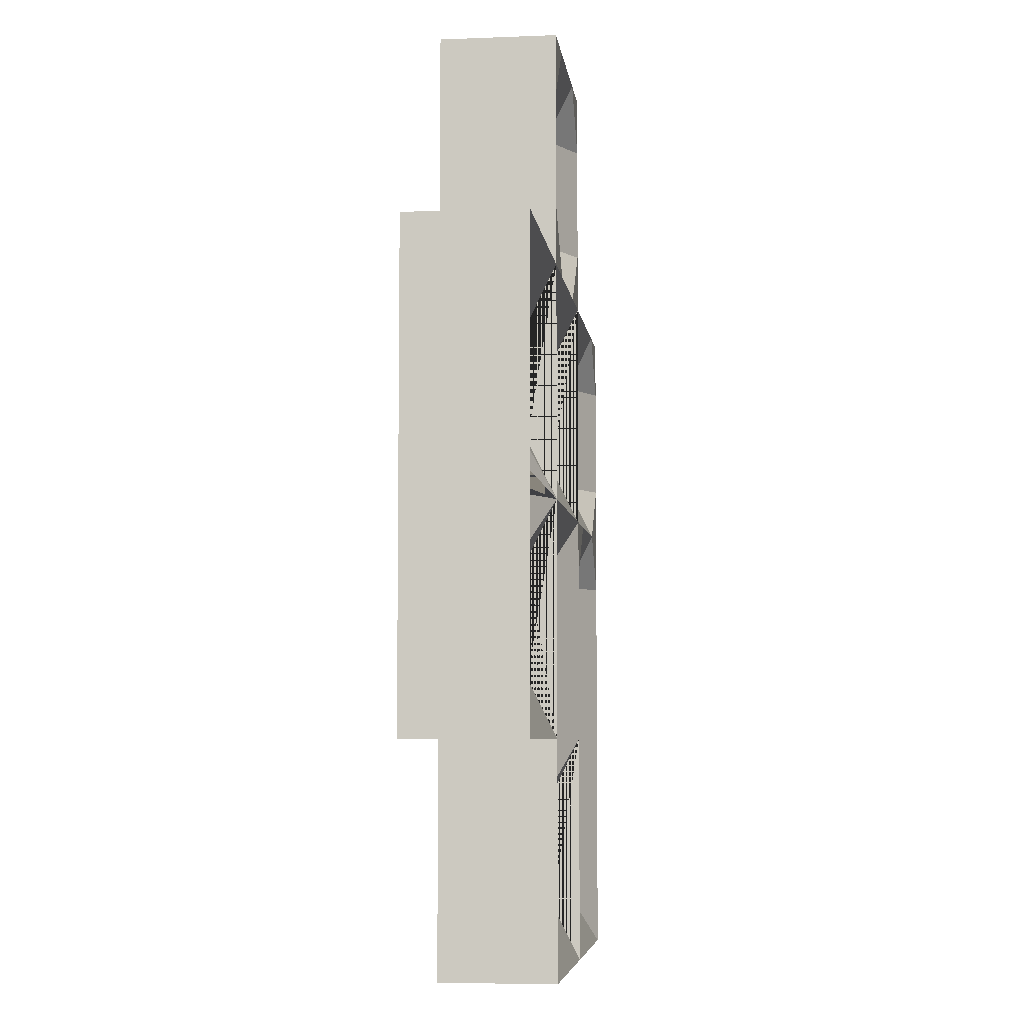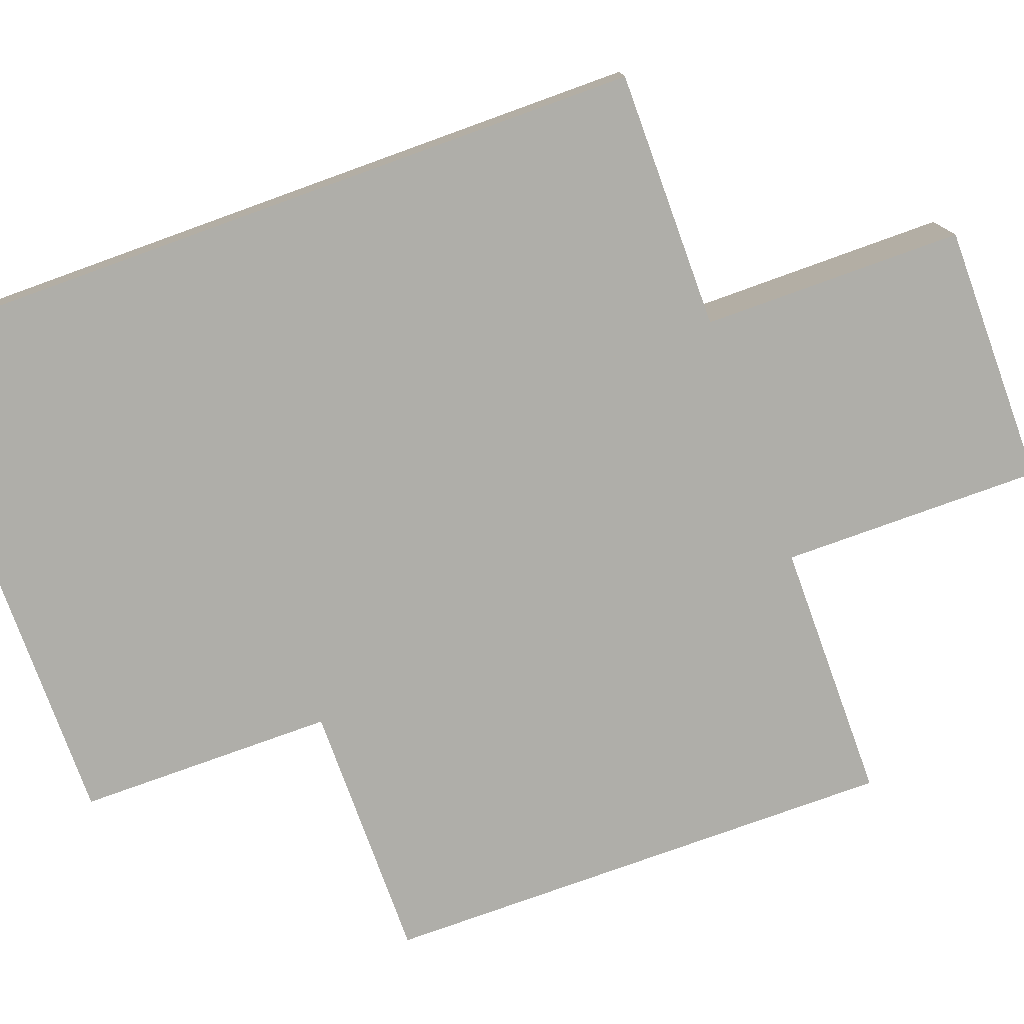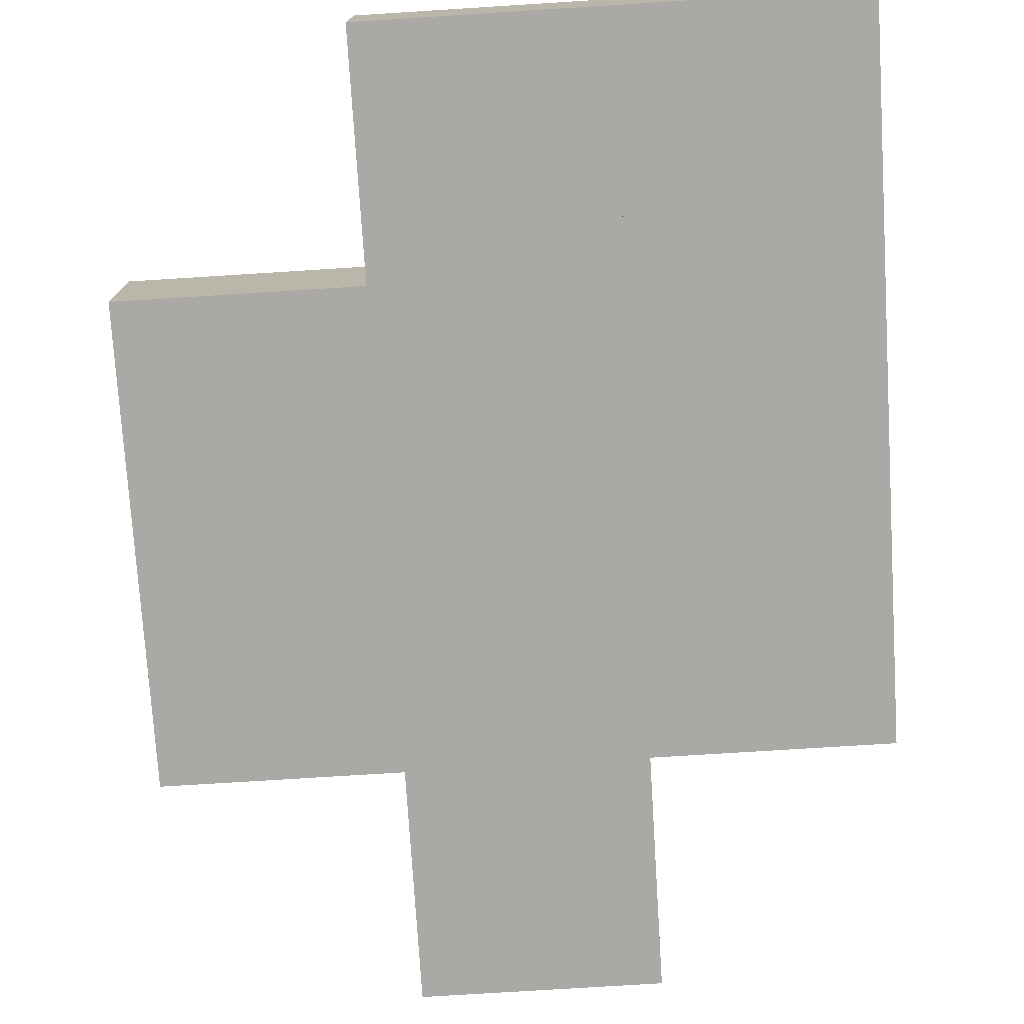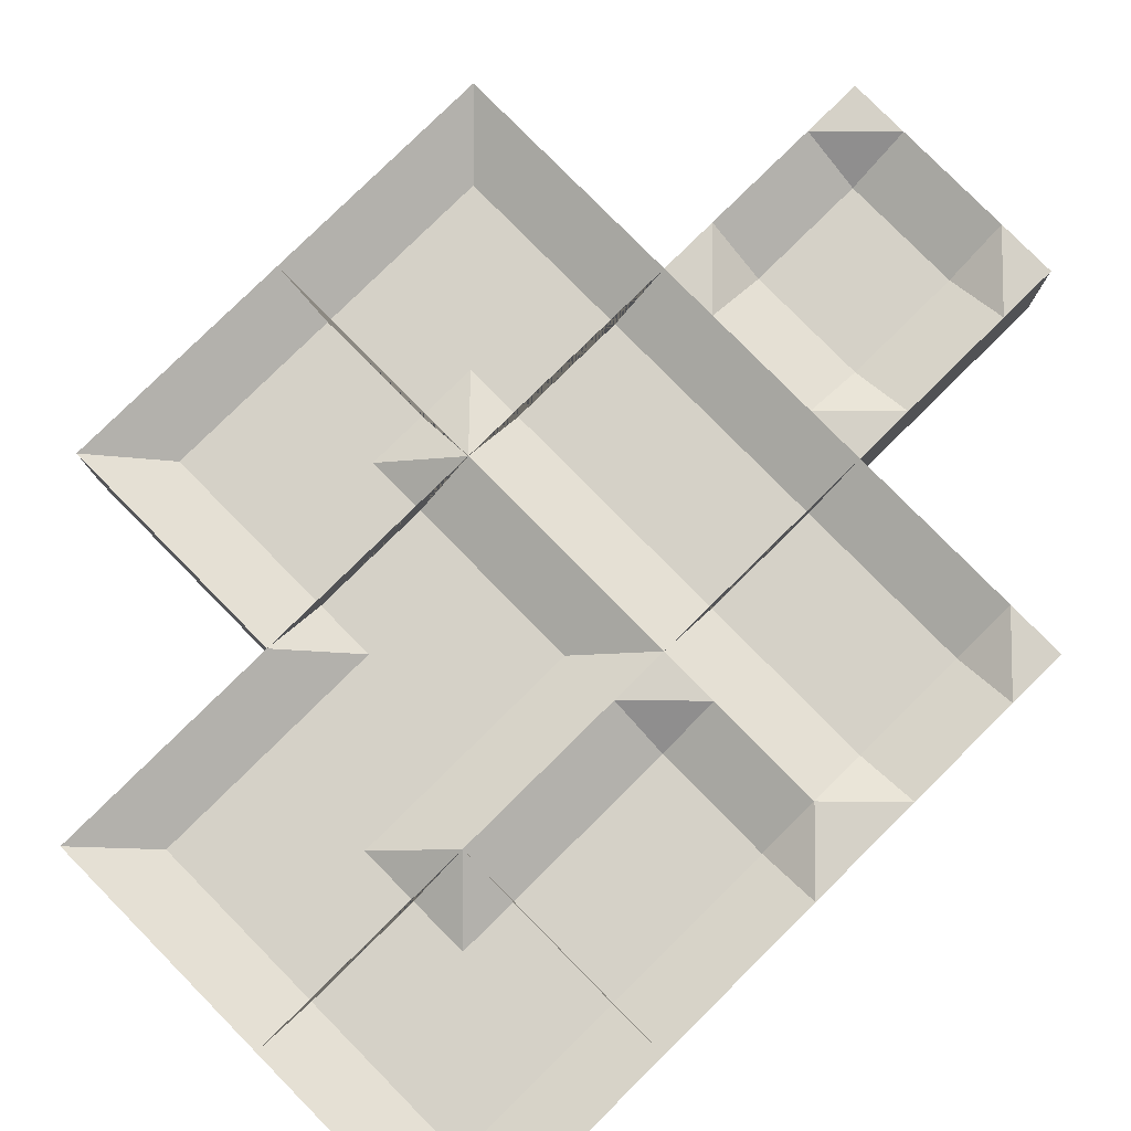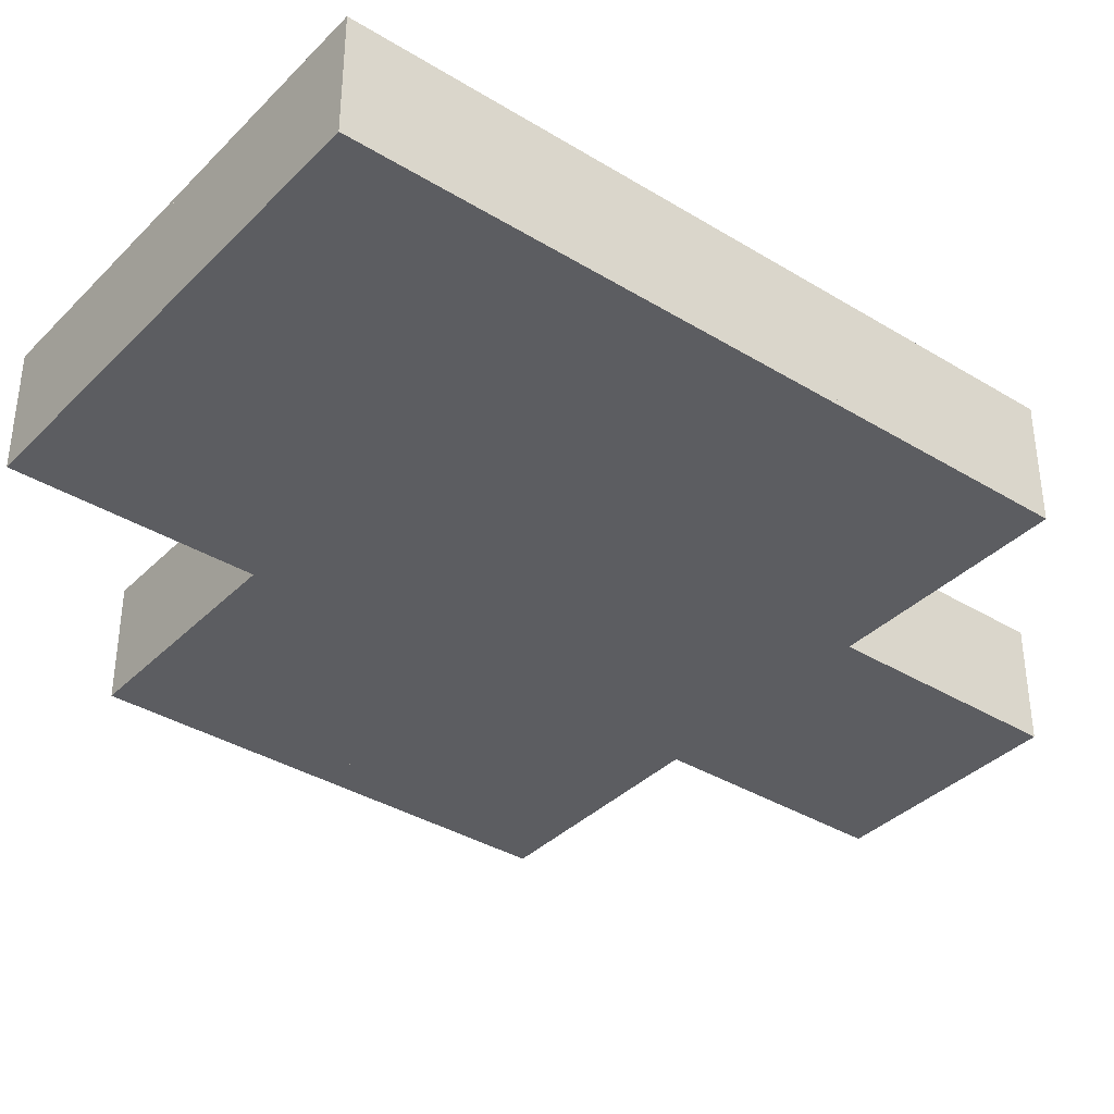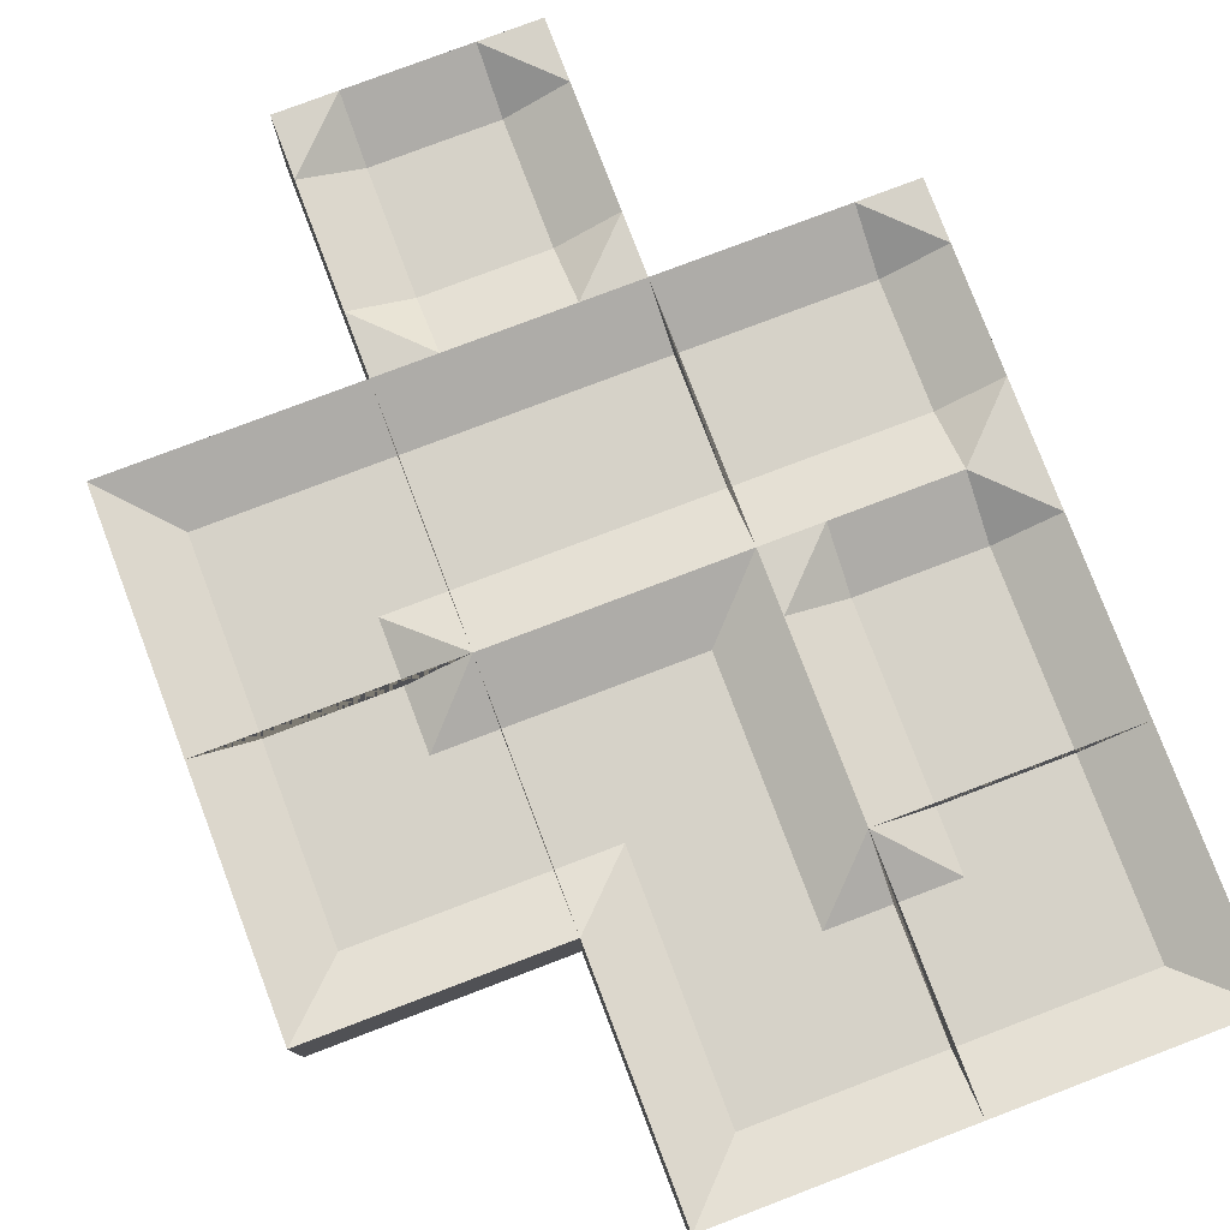
<metadata>
{"format":"obj","ext":"obj","renderer":"f3d","projection":"perspective","resolution":1024,"background":"white","views":[{"elev":-5.9,"azim":96.9,"up":"+Z"},{"elev":-77.5,"azim":-70.1,"up":"+Y"},{"elev":-75.4,"azim":-176.4,"up":"+Y"},{"elev":79.7,"azim":-134.6,"up":"+Y"},{"elev":-36.8,"azim":-128.3,"up":"+Y"},{"elev":78.4,"azim":159.2,"up":"+Y"}]}
</metadata>
<code>
o ending.0.2_ending.213
v -0.5 0.25 -4.5
v -0.5 0.25 -3.5
v 1 -0.5 -5
v 1 0.5 -5
v -1 -0.5 -5
v -1 0.5 -5
v 1 -0.5 -3
v 1 0.5 -3
v -1 -0.5 -3
v -1 0.5 -3
v 1 0.25 -3.5
v 1 0.25 -4.5
v -1 0.5 -3.5
v -1 0.5 -4.5
v -0.5 0.5 -3
v -0.5 0.5 -5
f 5 9 10 13 14 6
f 3 5 6 16 4
f 16 6 14
f 9 7 8 15 10
f 15 13 10
f 5 3 7 9
f 10 9 7 8
f 6 4 3 5
f 3 4 12 11 8 7
f 2 11 12 1
f 13 15 2
f 16 14 1
f 1 14 13 2
f 11 2 15 8
f 1 12 4 16
o ending.0.3_ending.214
v -0.5 0.25 -5.5
v 0.5 0.25 -5.5
v -1 -0.5 -7
v -1 0.5 -7
v -1 -0.5 -5
v -1 0.5 -5
v 1 -0.5 -7
v 1 0.5 -7
v 1 -0.5 -5
v 1 0.5 -5
v 0.5 0.25 -7
v -0.5 0.25 -7
v 0.5 0.5 -5
v -0.5 0.5 -5
v 1 0.5 -5.5
v -1 0.5 -5.5
f 21 25 26 29 30 22
f 19 21 22 32 20
f 32 22 30
f 25 23 24 31 26
f 31 29 26
f 21 19 23 25
f 26 25 23 24
f 22 20 19 21
f 19 20 28 27 24 23
f 18 27 28 17
f 29 31 18
f 32 30 17
f 17 30 29 18
f 27 18 31 24
f 17 28 20 32
o corner.0.4_corner.539
v -0.5 0.25 -8.5
v 1 -0.5 -7
v 1 0.5 -7
v 1 -0.5 -9
v 1 0.5 -9
v -1 -0.5 -7
v -1 0.5 -7
v -1 -0.5 -9
v -1 0.5 -9
v -0.5 0.25 -7
v 0.5 0.25 -7
v 1 0.25 -8.5
v 1 0.25 -7.5
v 0.5 0 -7.5
v 0.5 0 -7.5
v 0.5 0.25 -7.5
f 36 40 41 37
f 40 38 39 41
f 36 34 38 40
f 35 43 42 39 38 34
f 36 37 44 45 35 34
f 33 42 43 48 45 44
f 42 33 41 39
f 37 41 33 44
f 35 45 48
f 35 48 43
l 46 43
l 46 43
l 46 45
l 47 46
l 46 48
o hole.1.1_Cube.108
v 1.5 0.25 -2.5
v 1 -0.5 -3
v 1 0.5 -3
v 1.5 0.5 -3
v 1 0.5 -2.5
v 2.5 0.25 -2.5
v 3 -0.5 -3
v 3 0.5 -3
v 2.5 0.5 -3
v 3 0.5 -2.5
v 1.5 0.25 -1.5
v 1 -0.5 -1
v 1 0.5 -1
v 1.5 0.5 -1
v 1 0.5 -1.5
v 2.5 0.25 -1.5
v 3 -0.5 -1
v 3 0.5 -1
v 2.5 0.5 -1
v 3 0.5 -1.5
f 53 52 51
f 58 56 57
f 63 61 62
f 68 67 66
f 51 52 57 56 55 50
f 56 58 68 66 65 55
f 50 60 61 63 53 51
f 61 60 65 66 67 62
f 60 50 55 65
f 53 49 52
f 58 57 54
f 53 63 59 49
f 63 62 59
f 54 49 59 64
f 58 54 64 68
f 68 64 67
f 52 49 54 57
f 62 67 64 59
o through.1.2_through.101
v 3 -0.5 -3
v 3 0.5 -3
v 1 -0.5 -3
v 1 0.5 -3
v 3 -0.5 -5
v 3 0.5 -5
v 1 -0.5 -5
v 1 0.5 -5
v 1 0.25 -4.5
v 3 0.25 -4.5
v 1 0.25 -3.5
v 3 0.25 -3.5
f 69 70 72 71
f 75 76 74 73
f 72 79 77 76 75 71
f 71 75 73 69
f 70 69 73 74 78 80
f 70 80 79 72
f 76 77 78 74
f 79 80 78 77
o corner.1.3_corner.540
v 1.5 0.25 -5.5
v 3 -0.5 -7
v 3 0.5 -7
v 1 -0.5 -7
v 1 0.5 -7
v 3 -0.5 -5
v 3 0.5 -5
v 1 -0.5 -5
v 1 0.5 -5
v 3 0.25 -5.5
v 3 0.25 -6.5
v 1.5 0.25 -7
v 2.5 0.25 -7
v 2.5 0 -6.5
v 2.5 0 -6.5
v 2.5 0.25 -6.5
f 84 88 89 85
f 88 86 87 89
f 84 82 86 88
f 83 91 90 87 86 82
f 84 85 92 93 83 82
f 81 90 91 96 93 92
f 90 81 89 87
f 85 89 81 92
f 83 93 96
f 83 96 91
l 94 91
l 94 91
l 94 93
l 95 94
l 94 96
o corner.1.4_corner.541
v 2.5 0.25 -8.5
v 1 -0.5 -7
v 1 0.5 -7
v 3 -0.5 -7
v 3 0.5 -7
v 1 -0.5 -9
v 1 0.5 -9
v 3 -0.5 -9
v 3 0.5 -9
v 1 0.25 -8.5
v 1 0.25 -7.5
v 2.5 0.25 -7
v 1.5 0.25 -7
v 1.5 0 -7.5
v 1.5 0 -7.5
v 1.5 0.25 -7.5
f 100 104 105 101
f 104 102 103 105
f 100 98 102 104
f 99 107 106 103 102 98
f 100 101 108 109 99 98
f 97 106 107 112 109 108
f 106 97 105 103
f 101 105 97 108
f 99 109 112
f 99 112 107
l 110 107
l 110 107
l 110 109
l 111 110
l 110 112
o corner.2.2_corner.542
v 4.5 0.25 -3.5
v 3 -0.5 -5
v 3 0.5 -5
v 3 -0.5 -3
v 3 0.5 -3
v 5 -0.5 -5
v 5 0.5 -5
v 5 -0.5 -3
v 5 0.5 -3
v 4.5 0.25 -5
v 3.5 0.25 -5
v 3 0.25 -3.5
v 3 0.25 -4.5
v 3.5 0 -4.5
v 3.5 0 -4.5
v 3.5 0.25 -4.5
f 116 120 121 117
f 120 118 119 121
f 116 114 118 120
f 115 123 122 119 118 114
f 116 117 124 125 115 114
f 113 122 123 128 125 124
f 122 113 121 119
f 117 121 113 124
f 115 125 128
f 115 128 123
l 126 123
l 126 123
l 126 125
l 127 126
l 126 128
o corner.2.3_corner.543
v 4.5 0.25 -6.5
v 3 -0.5 -5
v 3 0.5 -5
v 5 -0.5 -5
v 5 0.5 -5
v 3 -0.5 -7
v 3 0.5 -7
v 5 -0.5 -7
v 5 0.5 -7
v 3 0.25 -6.5
v 3 0.25 -5.5
v 4.5 0.25 -5
v 3.5 0.25 -5
v 3.5 0 -5.5
v 3.5 0 -5.5
v 3.5 0.25 -5.5
f 132 136 137 133
f 136 134 135 137
f 132 130 134 136
f 131 139 138 135 134 130
f 132 133 140 141 131 130
f 129 138 139 144 141 140
f 138 129 137 135
f 133 137 129 140
f 131 141 144
f 131 144 139
l 142 139
l 142 139
l 142 141
l 143 142
l 142 144

</code>
